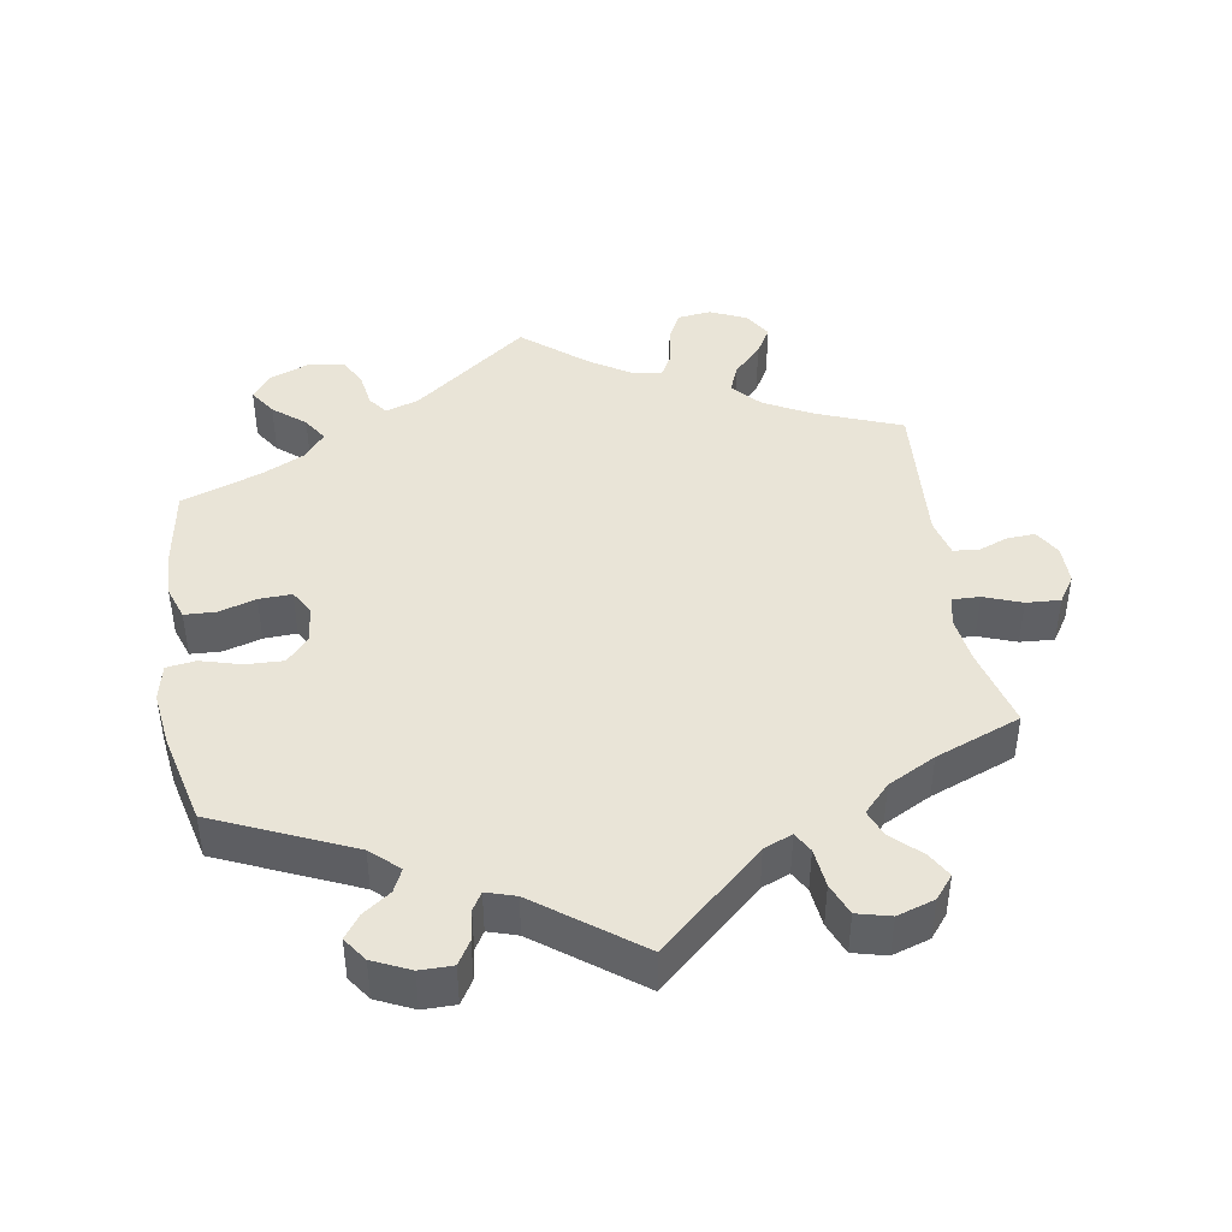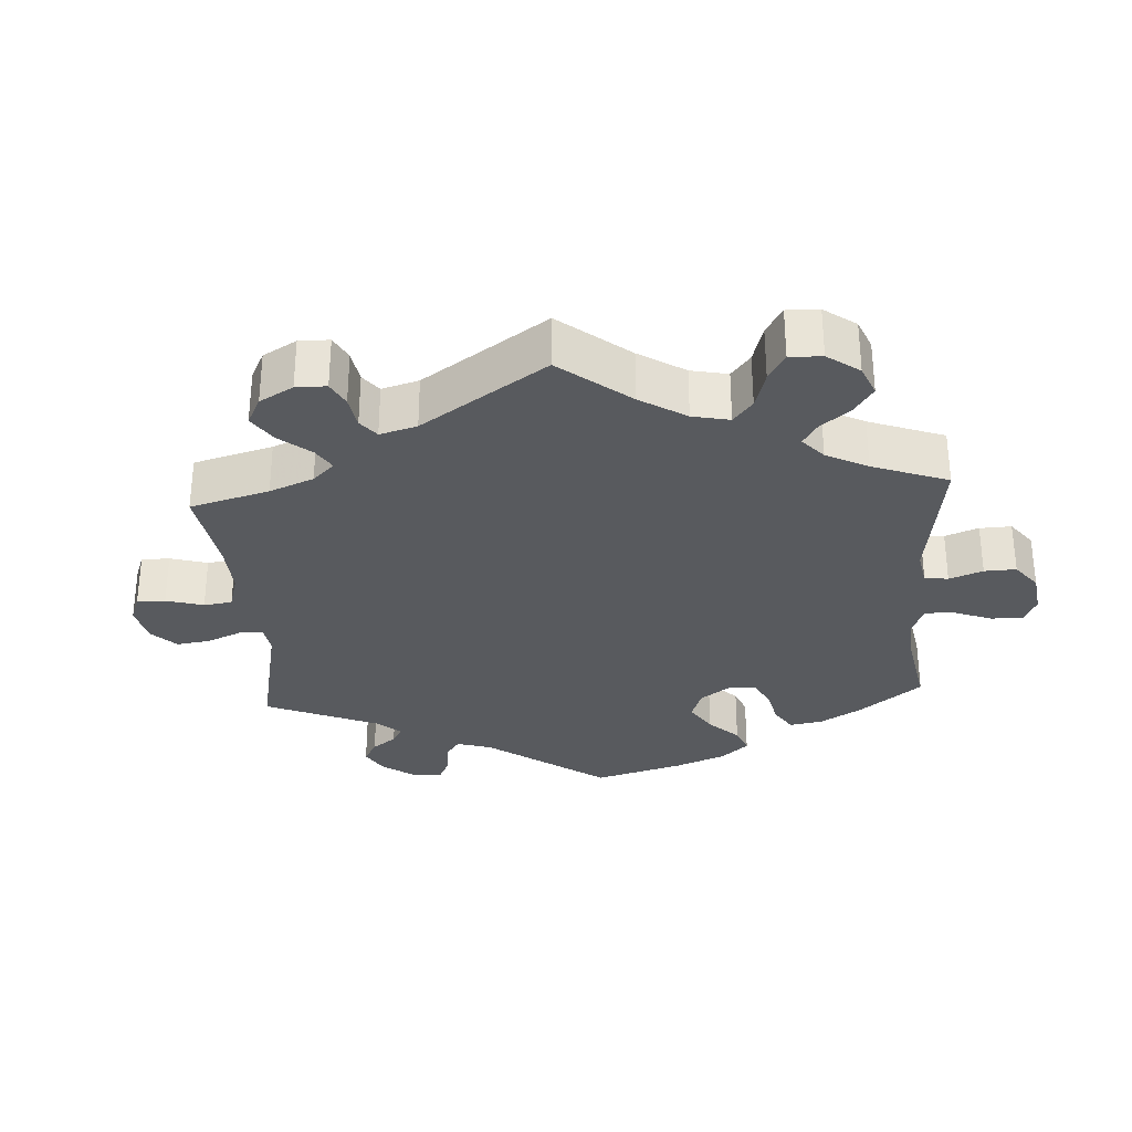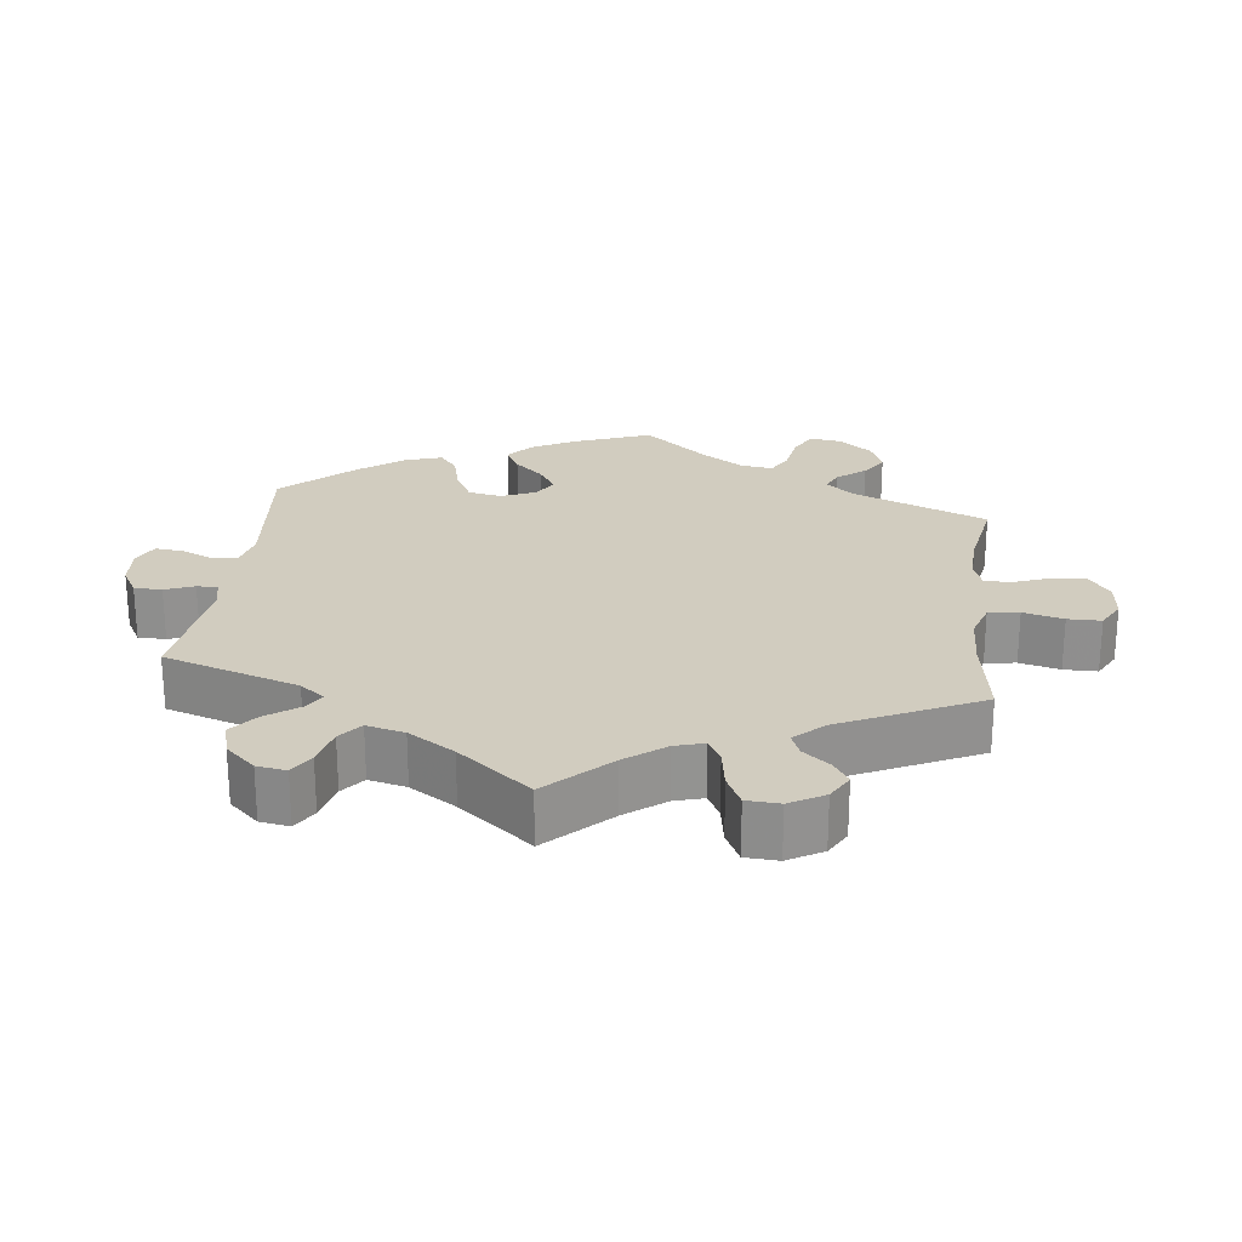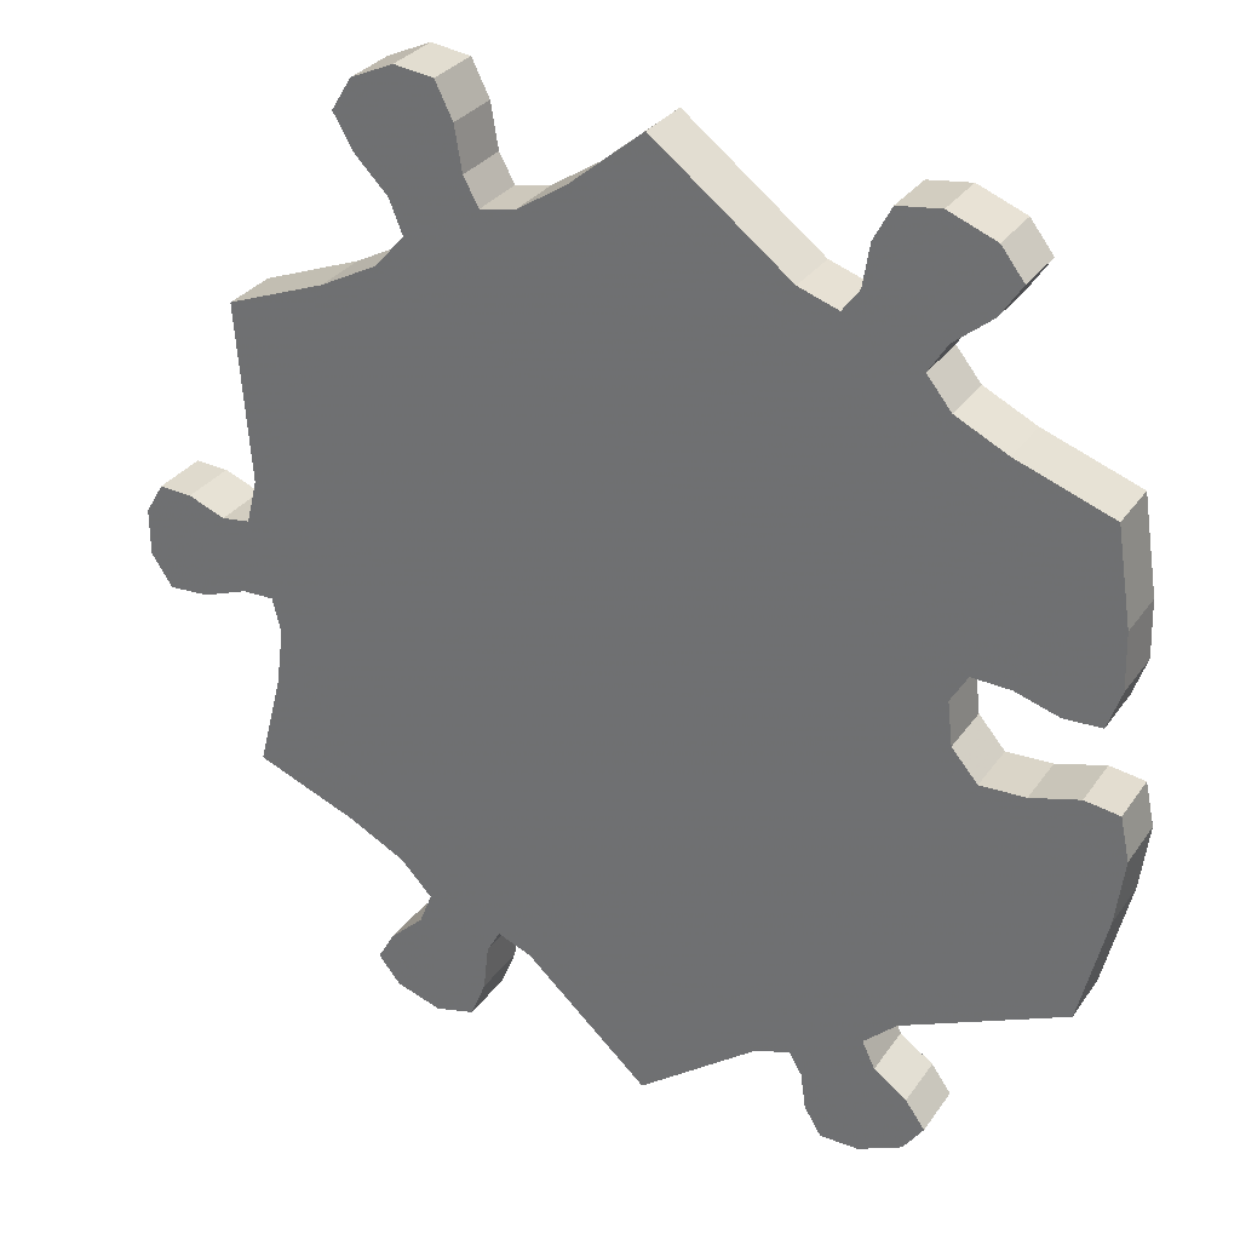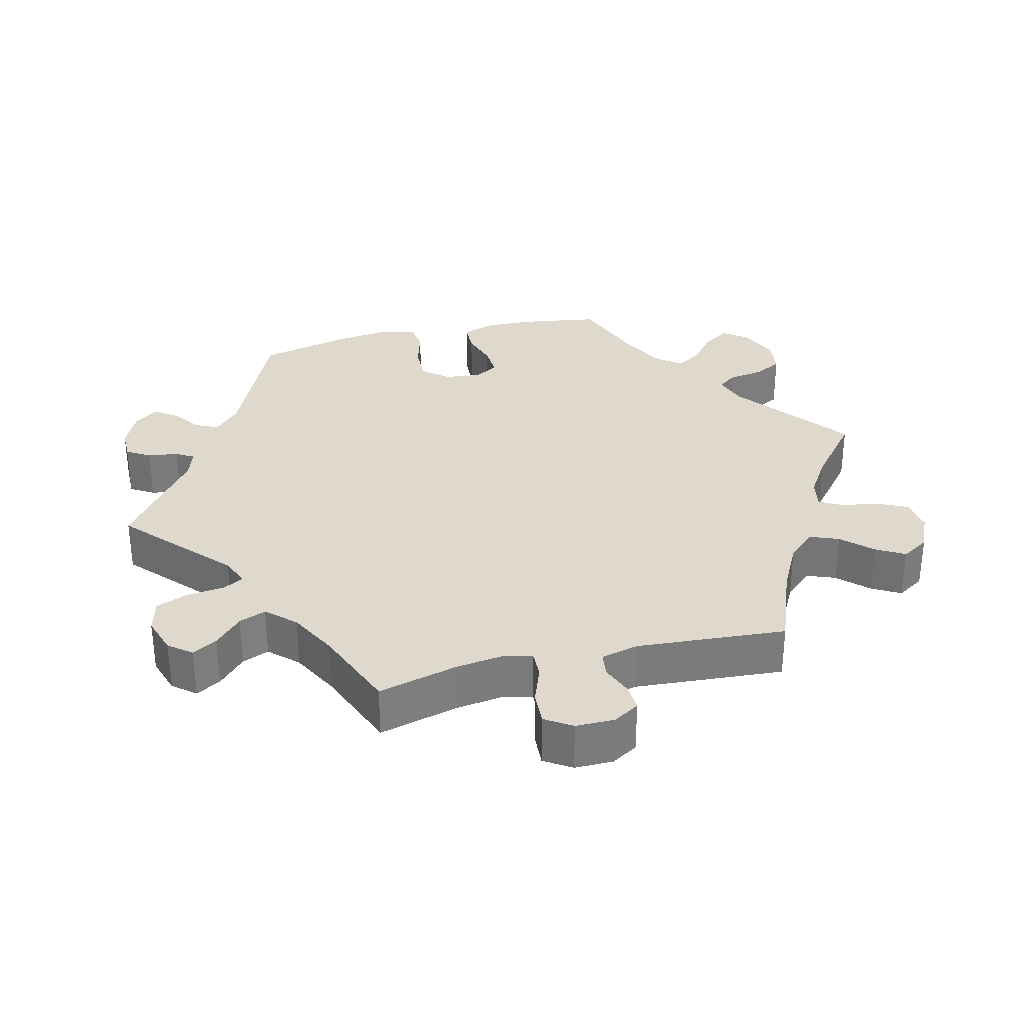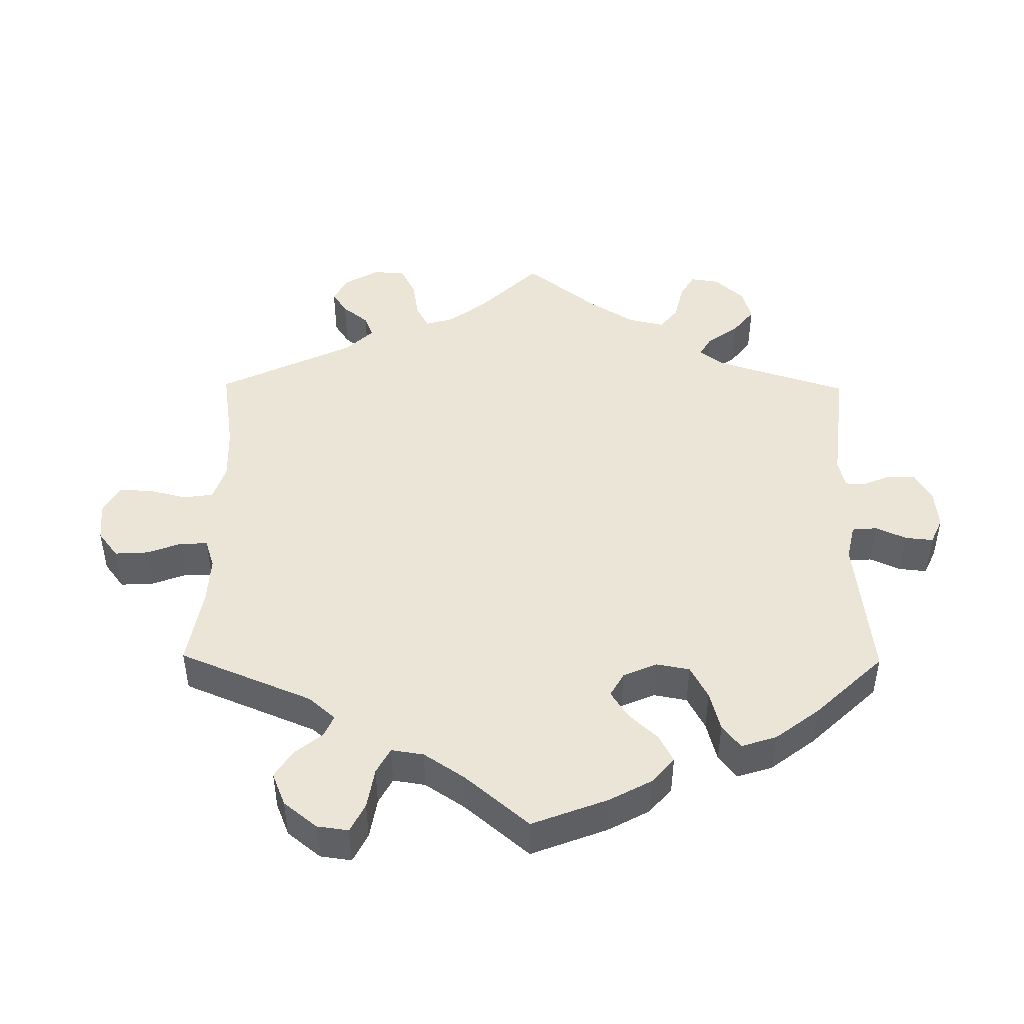
<metadata>
{"format":"obj","ext":"obj","renderer":"f3d","projection":"perspective","resolution":1024,"background":"white","views":[{"elev":43.1,"azim":170.7,"up":"+Y"},{"elev":-30.7,"azim":-56.3,"up":"+Y"},{"elev":23.8,"azim":-113.2,"up":"+Y"},{"elev":30.8,"azim":28.8,"up":"+Z"},{"elev":31.9,"azim":-104.0,"up":"+Y"},{"elev":46.0,"azim":60.6,"up":"+Y"}]}
</metadata>
<code>
v 0.518 0.07 0.176
v 0.52 0.07 0.109
v 0.504 0.07 0.063
v 0.46 0.07 0.061
v 0.408 0.07 0.077
v 0.362 0.07 0.079
v 0.342 0.07 0.045
v 0.348 0.07 -0.007
v 0.379 0.07 -0.043
v 0.432 0.07 -0.041
v 0.489 0.07 -0.025
v 0.53 0.07 -0.031
v 0.541 0.07 -0.082
v 0.531 0.07 -0.16
v 0.5 0.07 -0.289
v 0.308 0.07 -0.374
v 0.269 0.07 -0.41
v 0.284 0.07 -0.442
v 0.323 0.07 -0.47
v 0.346 0.07 -0.502
v 0.322 0.07 -0.536
v 0.27 0.07 -0.56
v 0.224 0.07 -0.56
v 0.204 0.07 -0.527
v 0.198 0.07 -0.484
v 0.183 0.07 -0.459
v 0.142 0.07 -0.472
v 0 0.07 -0.578
v -0.146 0.07 -0.446
v -0.186 0.07 -0.43
v -0.202 0.07 -0.458
v -0.208 0.07 -0.513
v -0.226 0.07 -0.558
v -0.273 0.07 -0.57
v -0.326 0.07 -0.553
v -0.352 0.07 -0.521
v -0.332 0.07 -0.486
v -0.292 0.07 -0.448
v -0.277 0.07 -0.41
v -0.314 0.07 -0.371
v -0.381 0.07 -0.336
v -0.501 0.07 -0.289
v -0.472 0.07 -0.176
v -0.463 0.07 -0.109
v -0.473 0.07 -0.068
v -0.511 0.07 -0.069
v -0.564 0.07 -0.089
v -0.612 0.07 -0.092
v -0.637 0.07 -0.054
v -0.637 0.07 0.001
v -0.615 0.07 0.038
v -0.576 0.07 0.036
v -0.532 0.07 0.019
v -0.498 0.07 0.024
v -0.485 0.07 0.077
v -0.501 0.07 0.289
v -0.383 0.07 0.335
v -0.315 0.07 0.371
v -0.279 0.07 0.411
v -0.295 0.07 0.451
v -0.335 0.07 0.492
v -0.358 0.07 0.532
v -0.334 0.07 0.571
v -0.283 0.07 0.594
v -0.236 0.07 0.588
v -0.215 0.07 0.546
v -0.206 0.07 0.493
v -0.188 0.07 0.46
v -0.145 0.07 0.469
v -0.089 0.07 0.505
v -0.001 0.07 0.578
v 0.161 0.07 0.454
v 0.208 0.07 0.438
v 0.228 0.07 0.465
v 0.236 0.07 0.515
v 0.257 0.07 0.555
v 0.307 0.07 0.562
v 0.363 0.07 0.54
v 0.39 0.07 0.505
v 0.365 0.07 0.467
v 0.32 0.07 0.43
v 0.298 0.07 0.395
v 0.327 0.07 0.359
v 0.388 0.07 0.329
v 0.5 0.07 0.289
v 0.518 0 0.176
v 0.52 0 0.109
v 0.504 0 0.063
v 0.46 0 0.061
v 0.408 0 0.077
v 0.362 0 0.079
v 0.342 0 0.045
v 0.348 0 -0.007
v 0.379 0 -0.043
v 0.432 0 -0.041
v 0.489 0 -0.025
v 0.53 0 -0.031
v 0.541 0 -0.082
v 0.531 0 -0.16
v 0.5 0 -0.289
v 0.308 0 -0.374
v 0.269 0 -0.41
v 0.284 0 -0.442
v 0.323 0 -0.47
v 0.346 0 -0.502
v 0.322 0 -0.536
v 0.27 0 -0.56
v 0.224 0 -0.56
v 0.204 0 -0.527
v 0.198 0 -0.484
v 0.183 0 -0.459
v 0.142 0 -0.472
v 0 0 -0.578
v -0.146 0 -0.446
v -0.186 0 -0.43
v -0.202 0 -0.458
v -0.208 0 -0.513
v -0.226 0 -0.558
v -0.273 0 -0.57
v -0.326 0 -0.553
v -0.352 0 -0.521
v -0.332 0 -0.486
v -0.292 0 -0.448
v -0.277 0 -0.41
v -0.314 0 -0.371
v -0.381 0 -0.336
v -0.501 0 -0.289
v -0.472 0 -0.176
v -0.463 0 -0.109
v -0.473 0 -0.068
v -0.511 0 -0.069
v -0.564 0 -0.089
v -0.612 0 -0.092
v -0.637 0 -0.054
v -0.637 0 0.001
v -0.615 0 0.038
v -0.576 0 0.036
v -0.532 0 0.019
v -0.498 0 0.024
v -0.485 0 0.077
v -0.501 0 0.289
v -0.383 0 0.335
v -0.315 0 0.371
v -0.279 0 0.411
v -0.295 0 0.451
v -0.335 0 0.492
v -0.358 0 0.532
v -0.334 0 0.571
v -0.283 0 0.594
v -0.236 0 0.588
v -0.215 0 0.546
v -0.206 0 0.493
v -0.188 0 0.46
v -0.145 0 0.469
v -0.089 0 0.505
v -0.001 0 0.578
v 0.161 0 0.454
v 0.208 0 0.438
v 0.228 0 0.465
v 0.236 0 0.515
v 0.257 0 0.555
v 0.307 0 0.562
v 0.363 0 0.54
v 0.39 0 0.505
v 0.365 0 0.467
v 0.32 0 0.43
v 0.298 0 0.395
v 0.327 0 0.359
v 0.388 0 0.329
v 0.5 0 0.289
f 84 85 1 2
f 83 84 2 3
f 82 83 3 4
f 78 79 80 81
f 78 81 82
f 77 78 82
f 74 75 76 77
f 73 74 77 82
f 72 73 82 4
f 70 71 72 4
f 64 65 66 67
f 64 67 68
f 63 64 68
f 60 61 62 63
f 59 60 63 68
f 58 59 68 69
f 55 56 57
f 54 55 57 58
f 50 51 52 53
f 50 53 54
f 49 50 54
f 46 47 48 49
f 45 46 49 54
f 41 42 43
f 40 41 43 44
f 39 40 44 45
f 35 36 37 38
f 35 38 39
f 34 35 39
f 31 32 33 34
f 30 31 34 39
f 27 28 29
f 26 27 29 30
f 22 23 24 25
f 22 25 26
f 21 22 26
f 18 19 20 21
f 17 18 21 26
f 16 17 26 30
f 10 11 12 13
f 9 10 13 14
f 69 70 4 5
f 58 69 5 6
f 54 58 6 7
f 45 54 7 8
f 39 45 8 9
f 15 16 30 39
f 9 14 15 39
f 87 86 170 169
f 88 87 169 168
f 89 88 168 167
f 166 165 164 163
f 167 166 163
f 167 163 162
f 162 161 160 159
f 167 162 159 158
f 89 167 158 157
f 89 157 156 155
f 152 151 150 149
f 153 152 149
f 153 149 148
f 148 147 146 145
f 153 148 145 144
f 154 153 144 143
f 142 141 140
f 143 142 140 139
f 138 137 136 135
f 139 138 135
f 139 135 134
f 134 133 132 131
f 139 134 131 130
f 128 127 126
f 129 128 126 125
f 130 129 125 124
f 123 122 121 120
f 124 123 120
f 124 120 119
f 119 118 117 116
f 124 119 116 115
f 114 113 112
f 115 114 112 111
f 110 109 108 107
f 111 110 107
f 111 107 106
f 106 105 104 103
f 111 106 103 102
f 115 111 102 101
f 98 97 96 95
f 99 98 95 94
f 90 89 155 154
f 91 90 154 143
f 92 91 143 139
f 93 92 139 130
f 94 93 130 124
f 124 115 101 100
f 124 100 99 94
f 1 86 87 2
f 2 87 88 3
f 3 88 89 4
f 4 89 90 5
f 5 90 91 6
f 6 91 92 7
f 7 92 93 8
f 8 93 94 9
f 9 94 95 10
f 10 95 96 11
f 11 96 97 12
f 12 97 98 13
f 13 98 99 14
f 14 99 100 15
f 15 100 101 16
f 16 101 102 17
f 17 102 103 18
f 18 103 104 19
f 19 104 105 20
f 20 105 106 21
f 21 106 107 22
f 22 107 108 23
f 23 108 109 24
f 24 109 110 25
f 25 110 111 26
f 26 111 112 27
f 27 112 113 28
f 28 113 114 29
f 29 114 115 30
f 30 115 116 31
f 31 116 117 32
f 32 117 118 33
f 33 118 119 34
f 34 119 120 35
f 35 120 121 36
f 36 121 122 37
f 37 122 123 38
f 38 123 124 39
f 39 124 125 40
f 40 125 126 41
f 41 126 127 42
f 42 127 128 43
f 43 128 129 44
f 44 129 130 45
f 45 130 131 46
f 46 131 132 47
f 47 132 133 48
f 48 133 134 49
f 49 134 135 50
f 50 135 136 51
f 51 136 137 52
f 52 137 138 53
f 53 138 139 54
f 54 139 140 55
f 55 140 141 56
f 56 141 142 57
f 57 142 143 58
f 58 143 144 59
f 59 144 145 60
f 60 145 146 61
f 61 146 147 62
f 62 147 148 63
f 63 148 149 64
f 64 149 150 65
f 65 150 151 66
f 66 151 152 67
f 67 152 153 68
f 68 153 154 69
f 69 154 155 70
f 70 155 156 71
f 71 156 157 72
f 72 157 158 73
f 73 158 159 74
f 74 159 160 75
f 75 160 161 76
f 76 161 162 77
f 77 162 163 78
f 78 163 164 79
f 79 164 165 80
f 80 165 166 81
f 81 166 167 82
f 82 167 168 83
f 83 168 169 84
f 84 169 170 85
f 85 170 86 1

</code>
